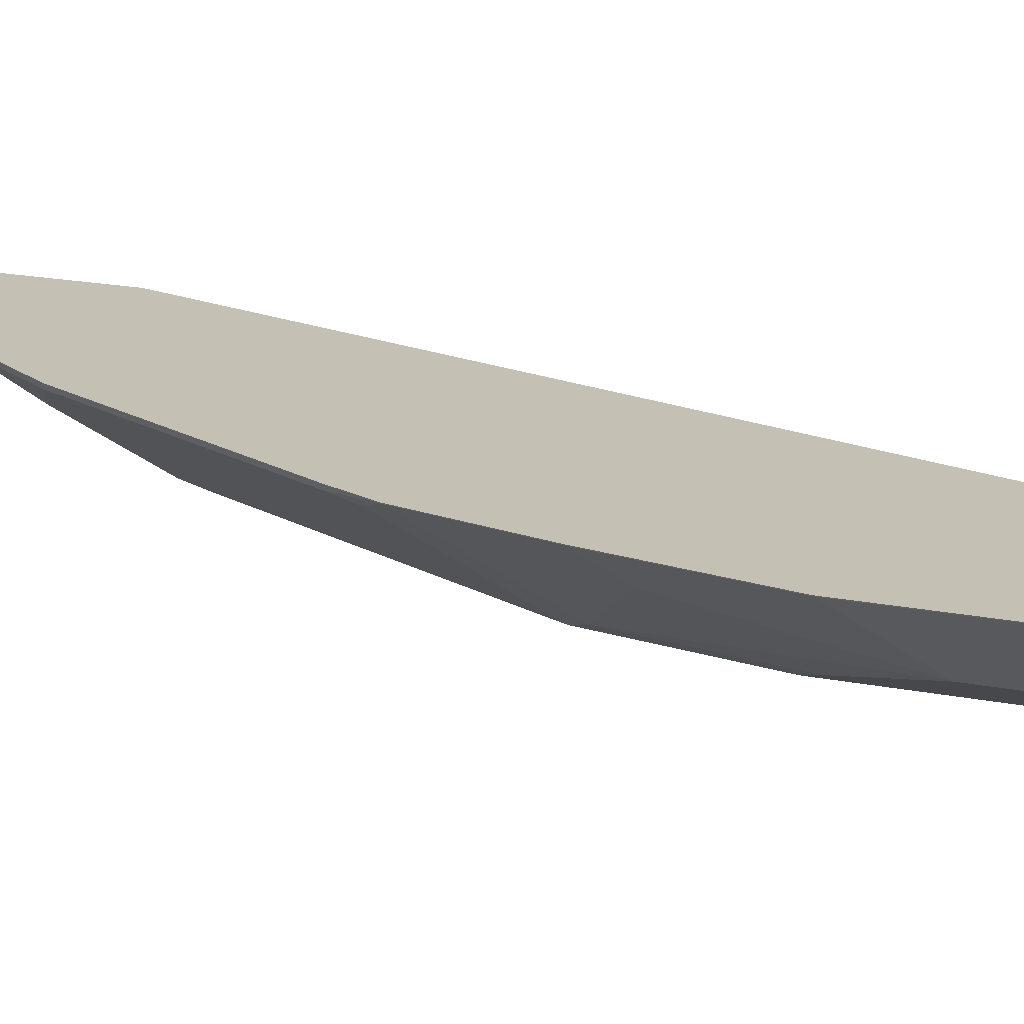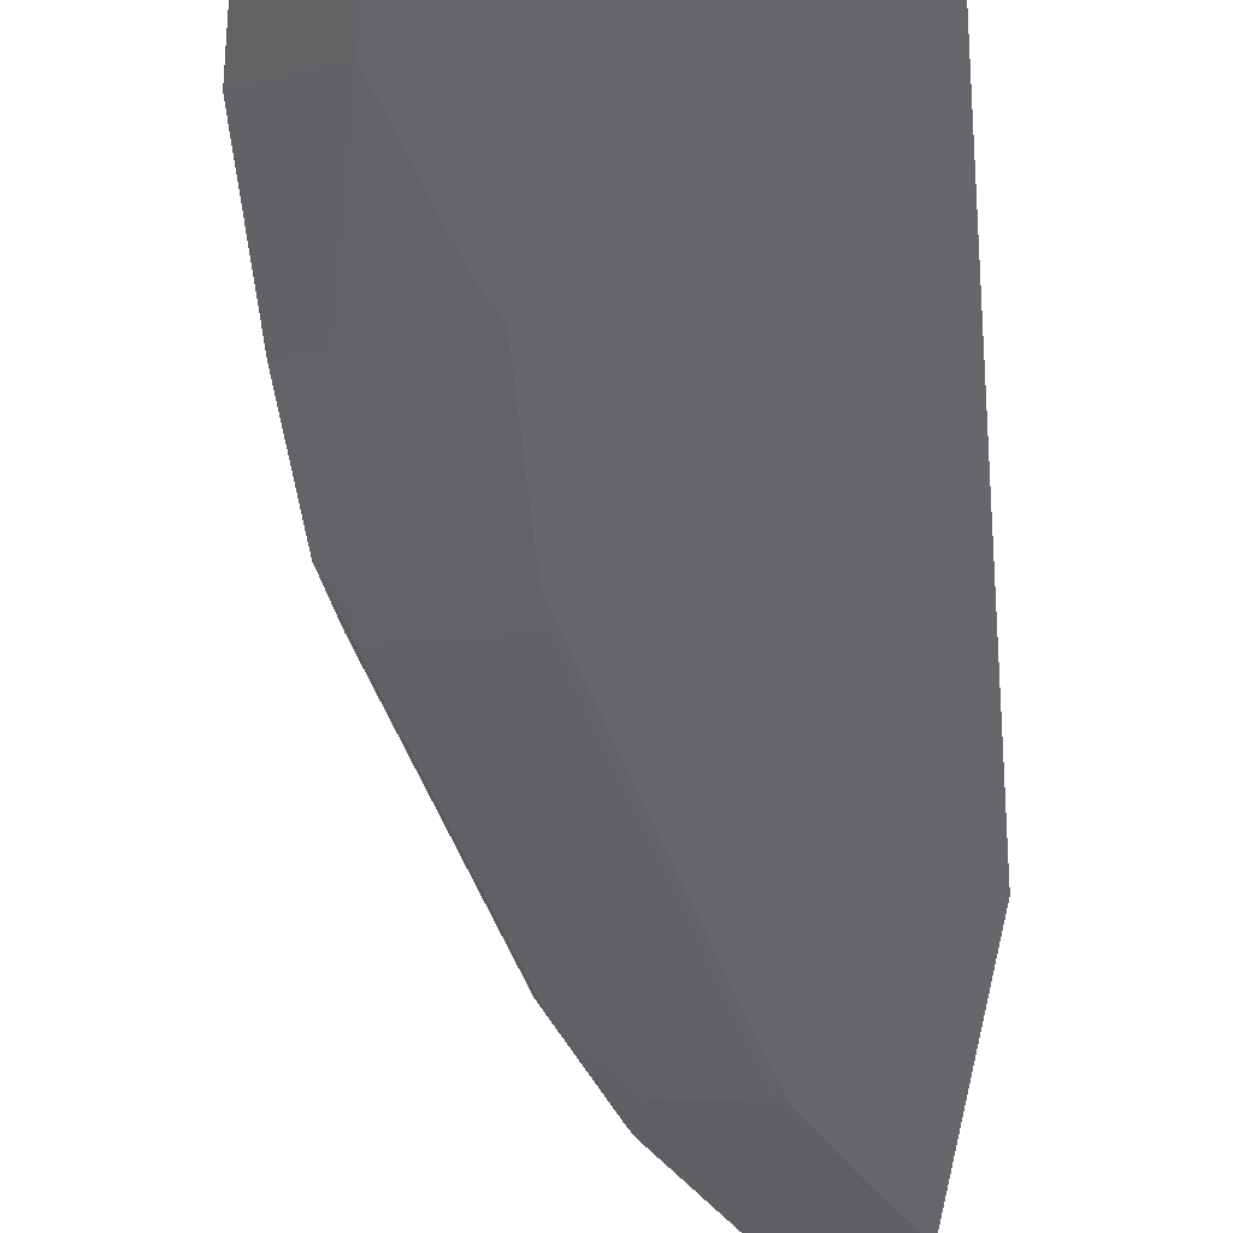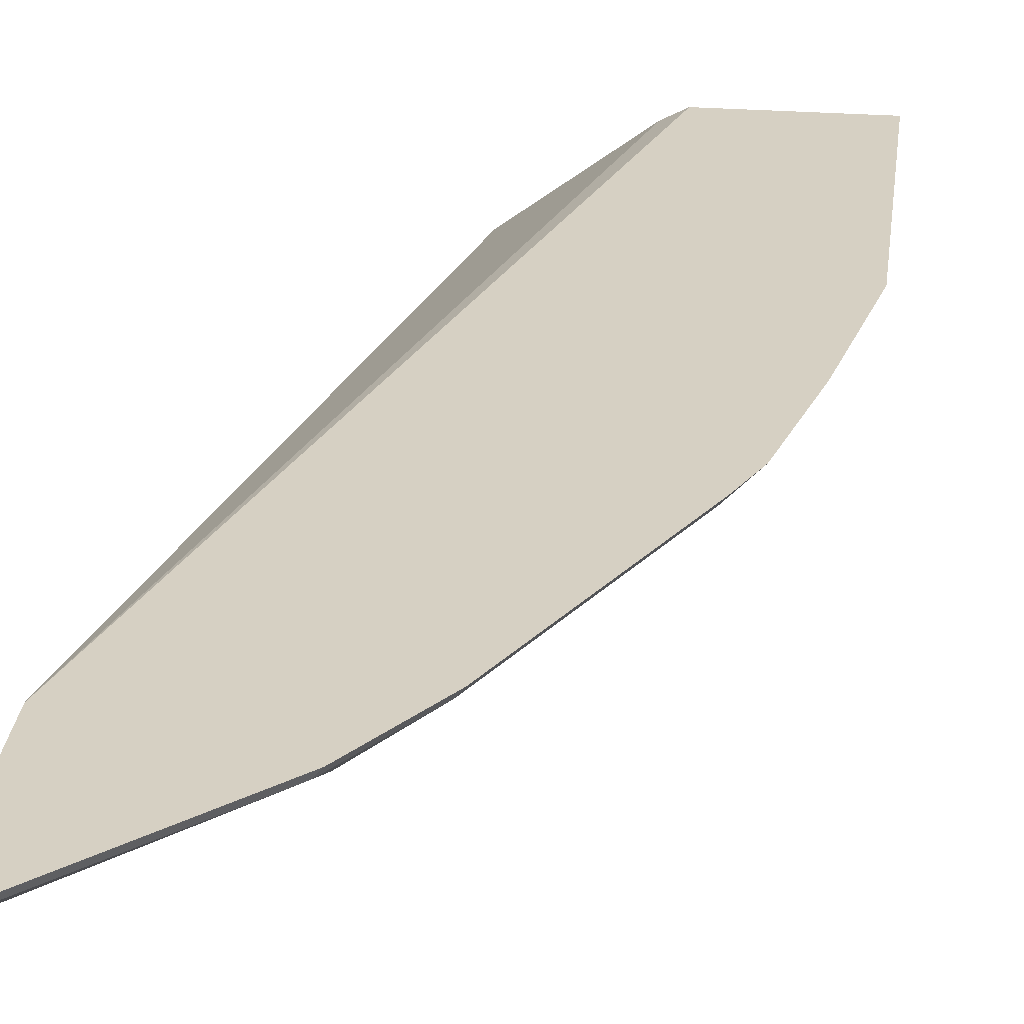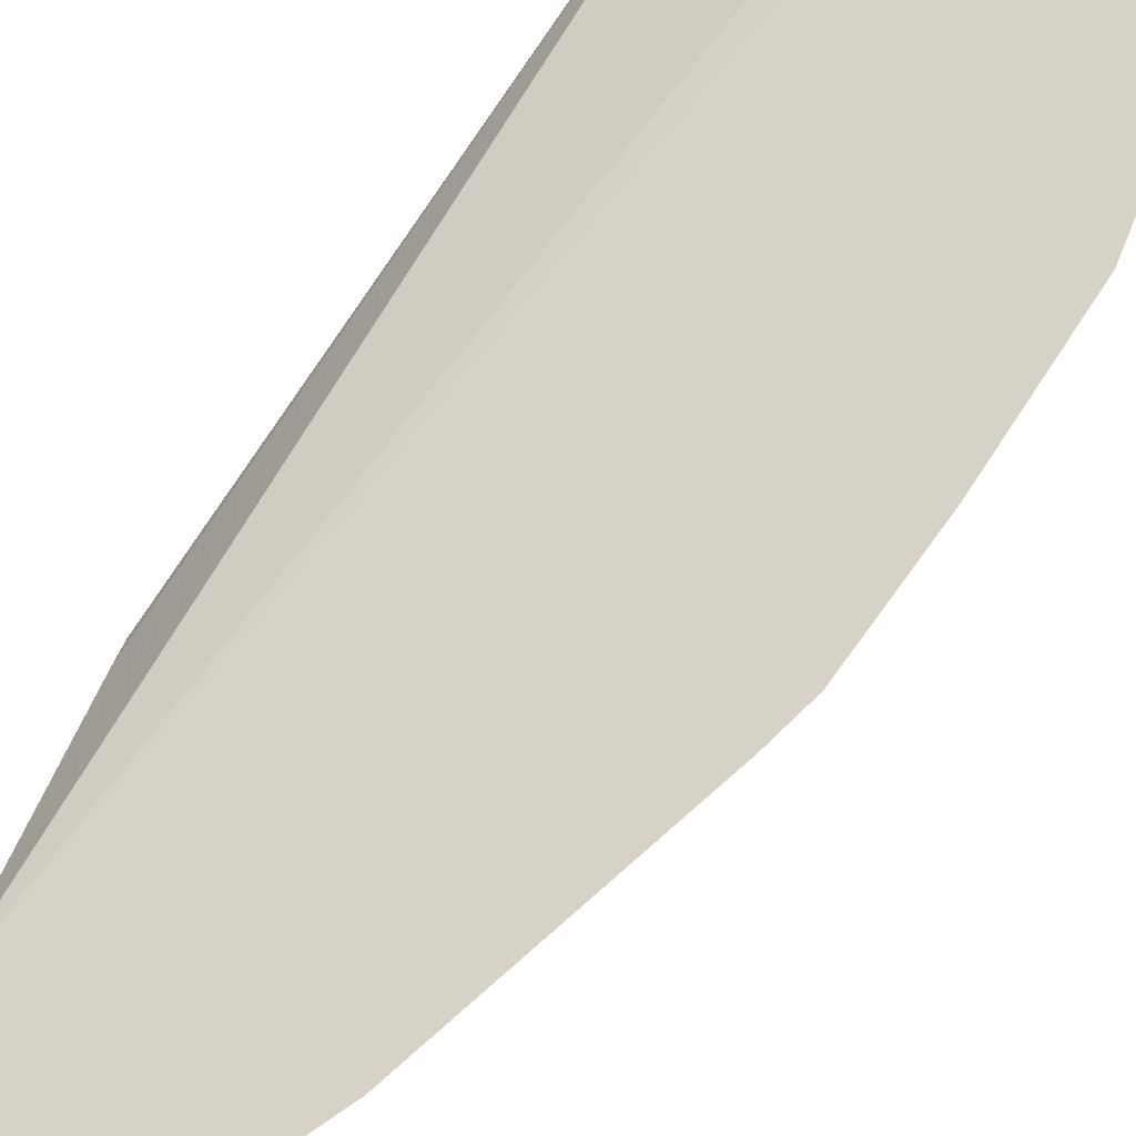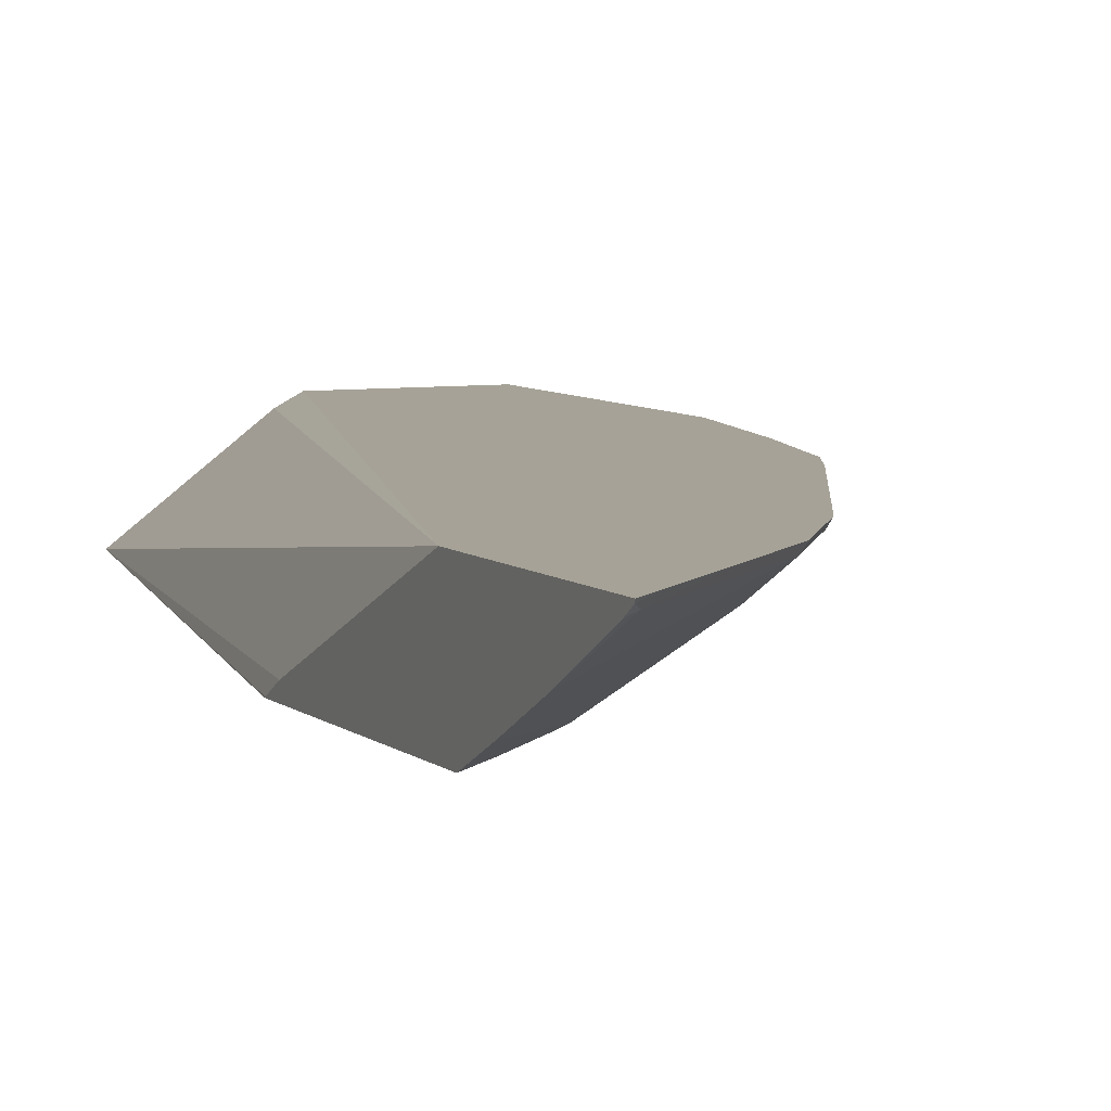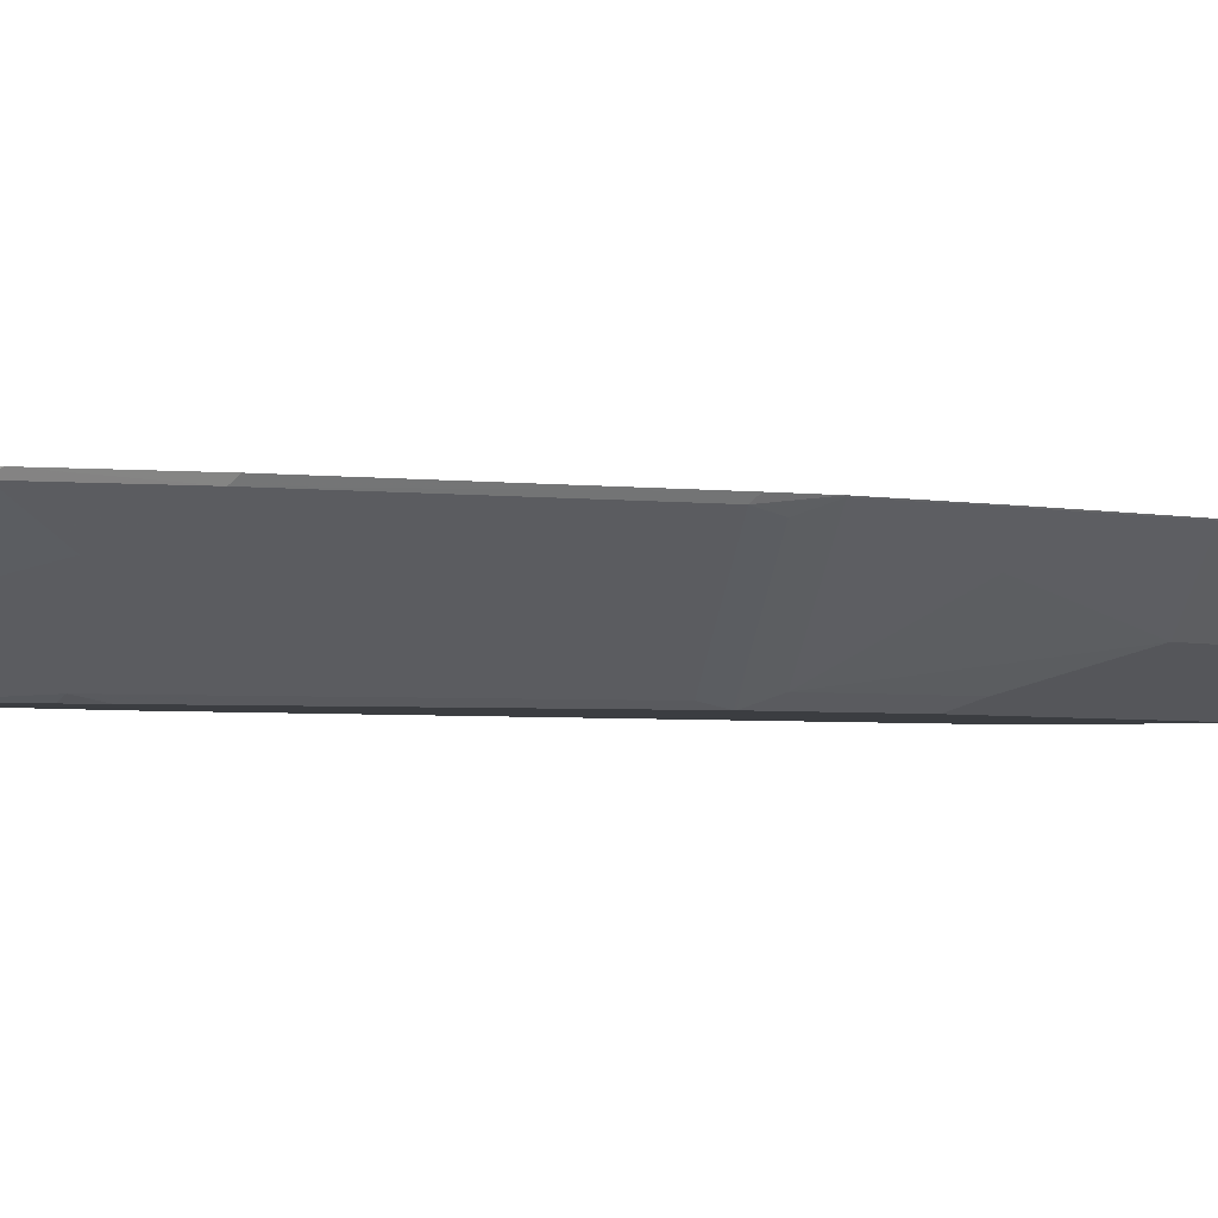
<metadata>
{"format":"obj","ext":"obj","renderer":"f3d","projection":"perspective","resolution":1024,"background":"white","views":[{"elev":18.4,"azim":-68.7,"up":"+Y"},{"elev":-52.0,"azim":-6.2,"up":"+Y"},{"elev":26.5,"azim":-173.3,"up":"+Y"},{"elev":78.0,"azim":-157.8,"up":"+Y"},{"elev":6.5,"azim":156.1,"up":"+Y"},{"elev":-2.3,"azim":-145.4,"up":"+Y"}]}
</metadata>
<code>
v -0.9228 -0.2352 0.09446
v -0.9226 -0.2357 0.09446
v -0.8191 -0.2352 0.09446
v -0.9228 -0.2352 -0.1186
v -0.9225 -0.2358 0.09446
v -0.9225 -0.2358 -0.1179
v -0.8046 -0.2428 0.09446
v -0.6296 -0.2352 -0.5325
v -0.902 -0.2352 -0.2226
v -0.9017 -0.2358 -0.222
v -0.9017 -0.2566 0.09446
v -0.9017 -0.2566 -0.09713
v -0.7222 -0.3048 0.09446
v -0.6296 -0.2965 -0.3874
v -0.6296 -0.2352 -0.6781
v -0.8812 -0.2352 -0.3058
v -0.8809 -0.2566 -0.2012
v -0.8809 -0.2358 -0.3051
v -0.8601 -0.2566 -0.2844
v -0.8809 -0.2774 0.006869
v -0.8392 -0.2982 0.09446
v -0.8809 -0.2774 -0.07633
v -0.8262 -0.3048 0.09446
v -0.6296 -0.3048 -0.3725
v -0.6296 -0.3042 -0.3731
v -0.6296 -0.2368 -0.6773
v -0.6429 -0.2352 -0.6649
v -0.8677 -0.2352 -0.3361
v -0.8635 -0.2393 -0.3381
v -0.8184 -0.2982 -0.2428
v -0.867 -0.2428 -0.3191
v -0.8054 -0.3048 -0.2559
v -0.867 -0.2844 -0.006973
v -0.8305 -0.3026 0.09446
v -0.8392 -0.2982 -0.1387
v -0.8262 -0.3048 -0.1518
v -0.867 -0.2844 -0.09017
v -0.6296 -0.3048 -0.5466
v -0.6296 -0.2418 -0.6698
v -0.6347 -0.2393 -0.6711
v -0.6637 -0.2352 -0.6441
v -0.7844 -0.2352 -0.5025
v -0.7803 -0.2393 -0.5046
v -0.7595 -0.2601 -0.4838
v -0.8011 -0.3017 -0.2757
v -0.8254 -0.2844 -0.2774
v -0.8049 -0.3048 -0.2572
v -0.6524 -0.3048 -0.5238
v -0.6296 -0.29 -0.5779
v -0.6296 -0.2692 -0.6196
v -0.6888 -0.2352 -0.619
v -0.7387 -0.2393 -0.567
v -0.7428 -0.2352 -0.5649
v -0.7387 -0.2601 -0.5254
v -0.6971 -0.3017 -0.4838
v -0.7595 -0.3017 -0.3589
v -0.7633 -0.3048 -0.3404
v -0.6909 -0.3048 -0.4822
v -0.7009 -0.3048 -0.4652
f 22 36 37
f 23 34 33
f 23 33 37
f 23 37 36
f 29 44 45
f 26 40 27
f 28 42 43
f 28 43 29
f 22 35 36
f 29 43 44
f 26 39 40
f 27 40 41
f 19 31 32
f 20 34 21
f 20 33 34
f 20 37 33
f 20 22 37
f 19 32 30
f 18 31 19
f 18 29 31
f 17 19 30
f 17 30 22
f 16 29 18
f 29 45 46
f 16 28 29
f 22 30 35
f 29 46 31
f 44 55 56
f 30 36 35
f 55 57 56
f 55 59 57
f 55 58 59
f 50 54 52
f 49 55 54
f 49 54 50
f 48 55 49
f 48 58 55
f 45 57 47
f 45 56 57
f 45 47 46
f 44 56 45
f 44 54 55
f 43 54 44
f 43 52 54
f 43 53 52
f 42 53 43
f 40 53 51
f 40 52 53
f 40 50 52
f 40 51 41
f 39 50 40
f 38 48 49
f 32 46 47
f 31 46 32
f 30 32 36
f 13 25 14
f 15 26 27
f 13 38 24
f 4 10 6
f 4 9 10
f 3 7 8
f 2 6 5
f 2 4 6
f 1 4 2
f 1 9 4
f 1 16 9
f 1 28 16
f 1 42 28
f 1 53 42
f 1 51 53
f 1 41 51
f 1 15 27
f 1 8 15
f 1 3 8
f 1 7 3
f 1 13 7
f 1 23 13
f 1 34 23
f 1 21 34
f 1 11 21
f 1 5 11
f 1 2 5
f 13 24 25
f 5 6 12
f 5 12 11
f 1 27 41
f 6 17 12
f 13 48 38
f 6 10 17
f 13 58 48
f 13 59 58
f 13 57 59
f 13 47 57
f 13 32 47
f 13 23 36
f 12 17 22
f 11 22 20
f 11 12 22
f 11 20 21
f 10 19 17
f 13 36 32
f 8 38 49
f 10 16 18
f 9 16 10
f 8 13 14
f 8 26 15
f 8 39 26
f 8 50 39
f 8 49 50
f 7 13 8
f 8 24 38
f 8 25 24
f 10 18 19
f 8 14 25

</code>
